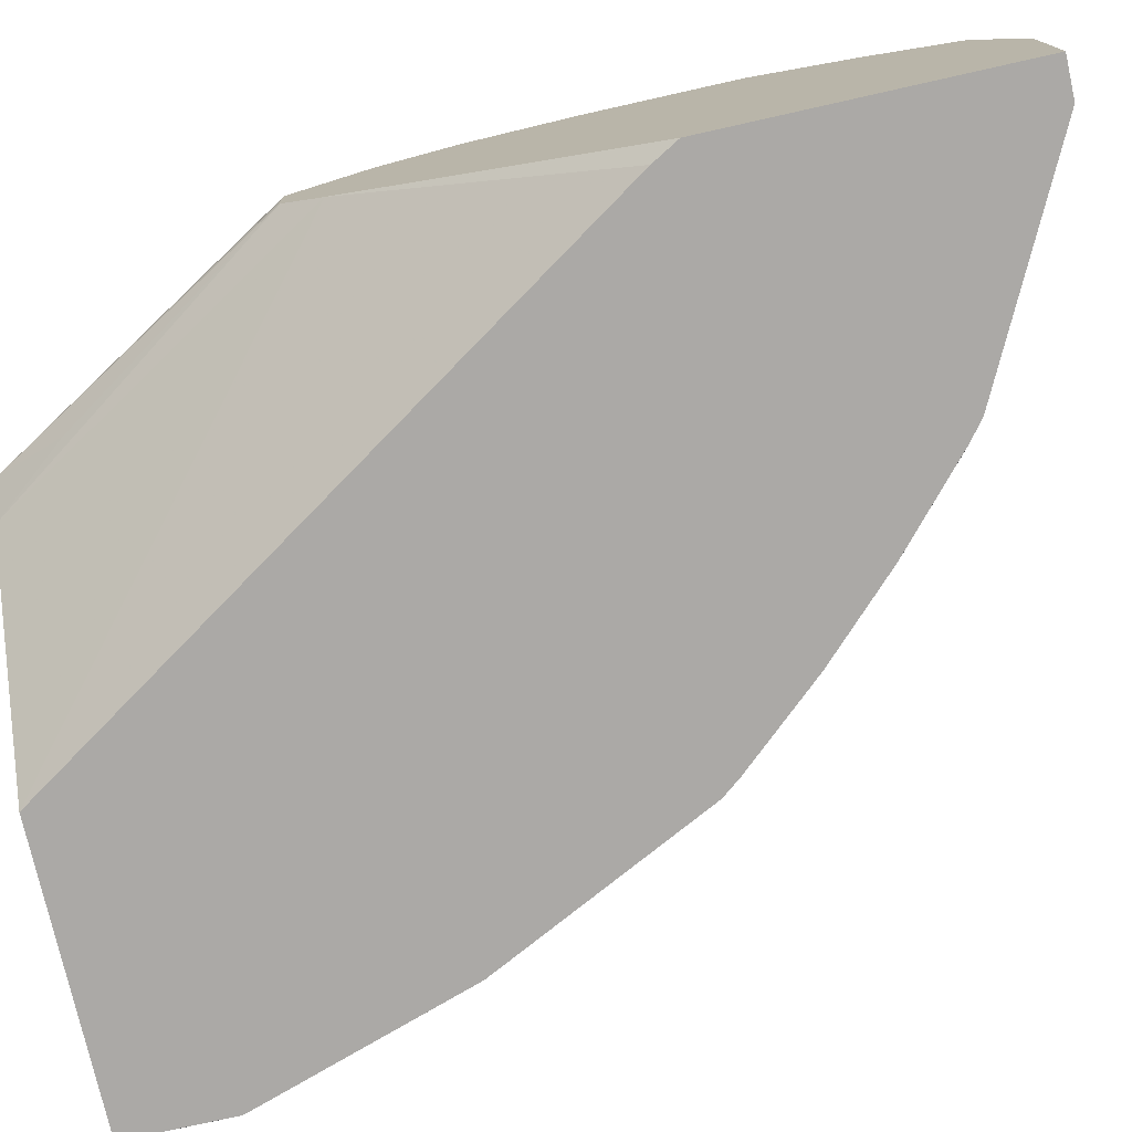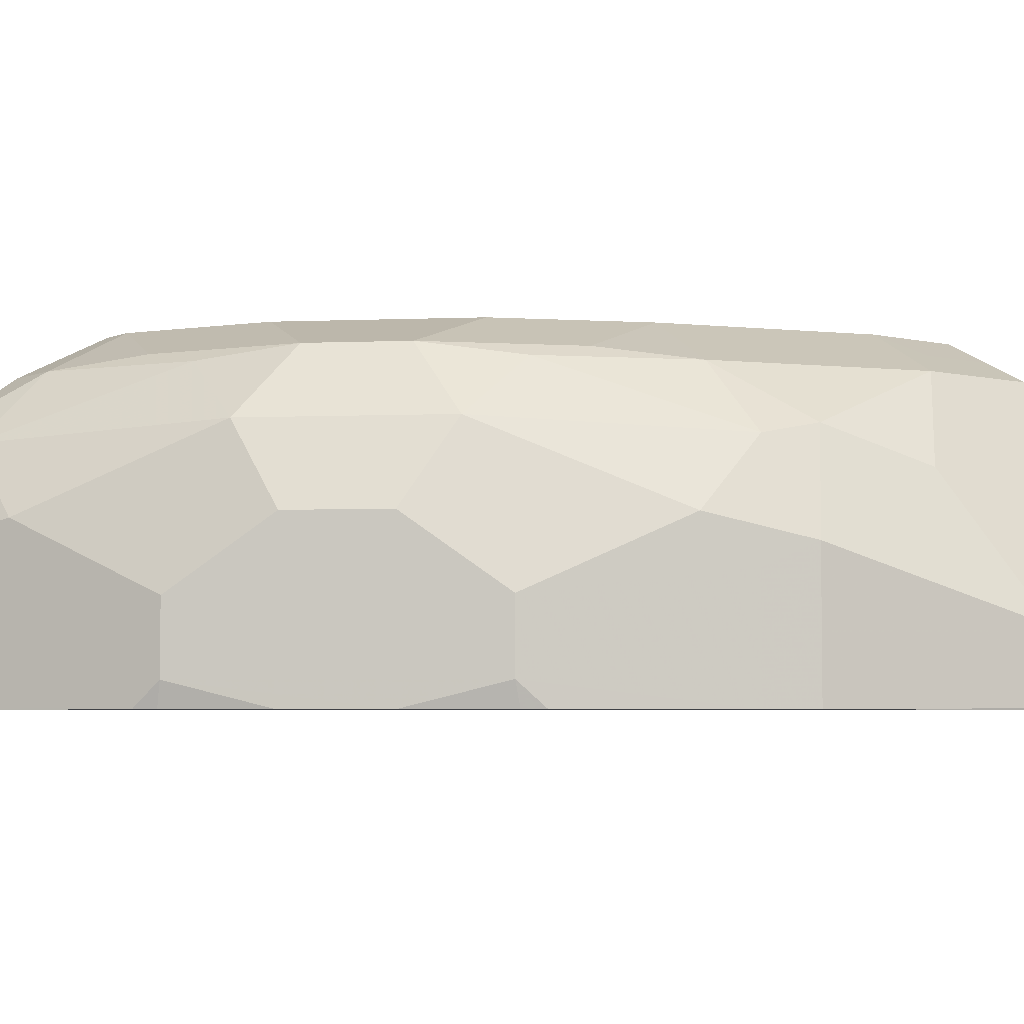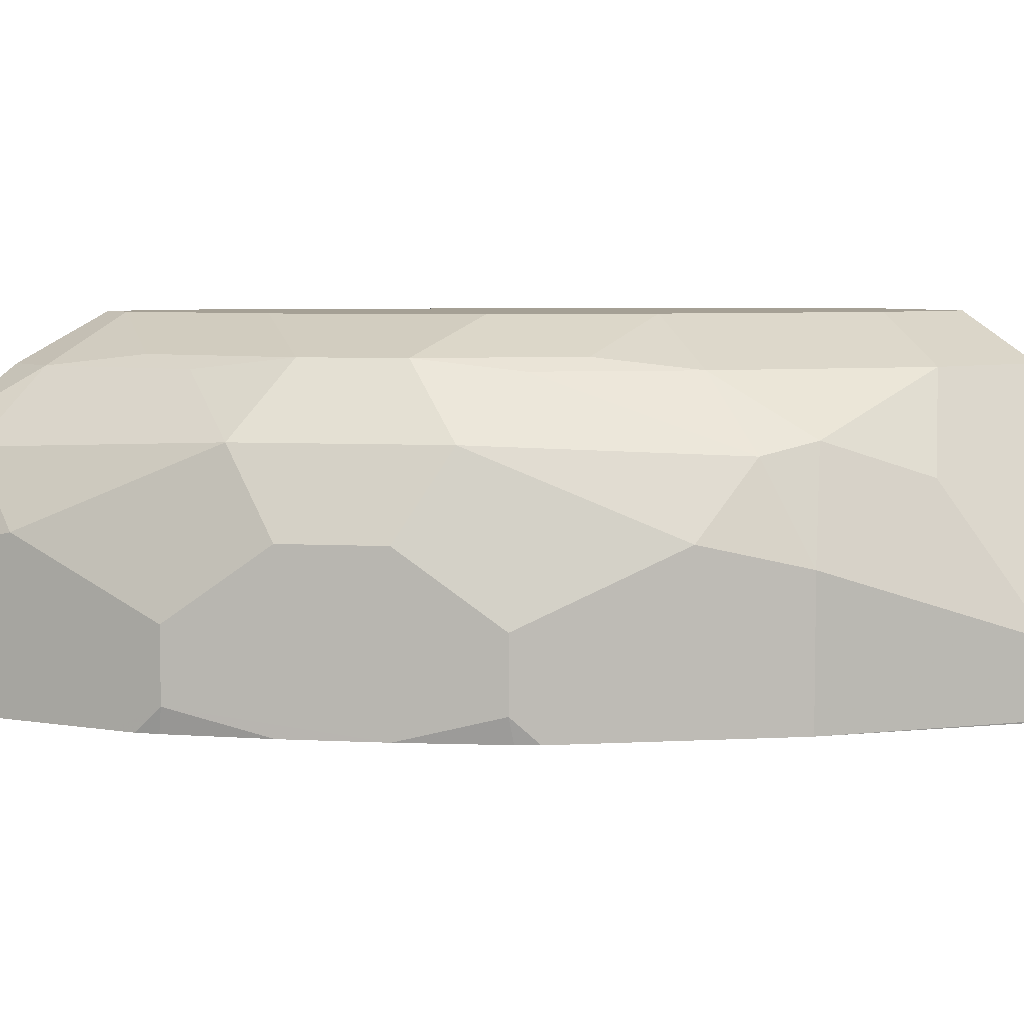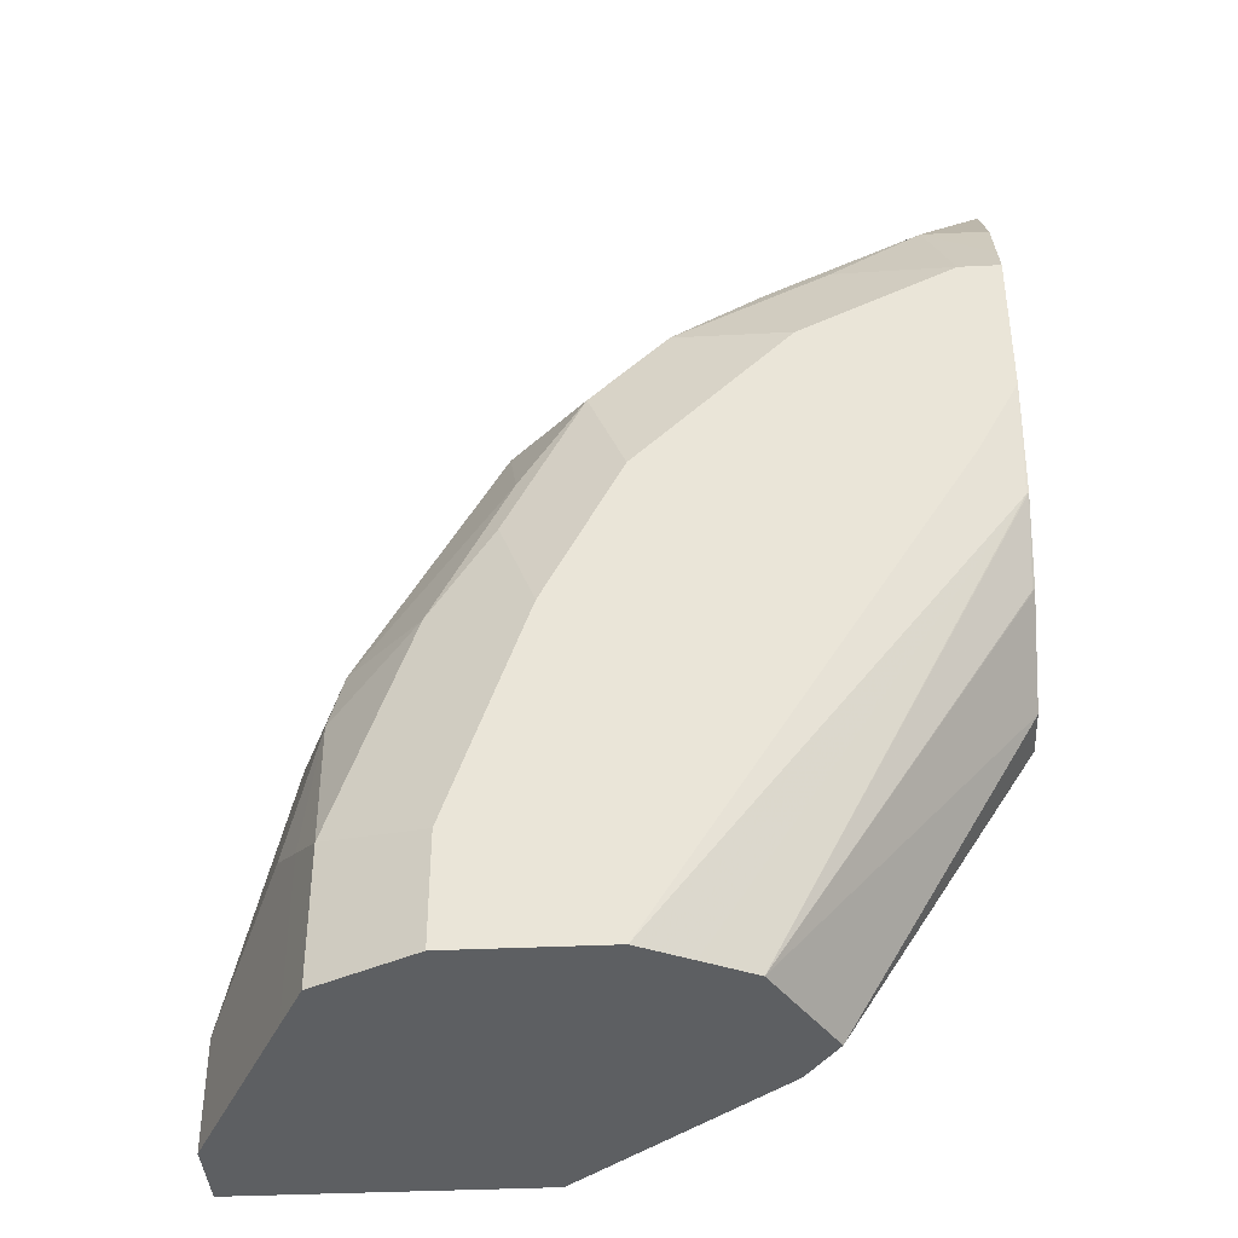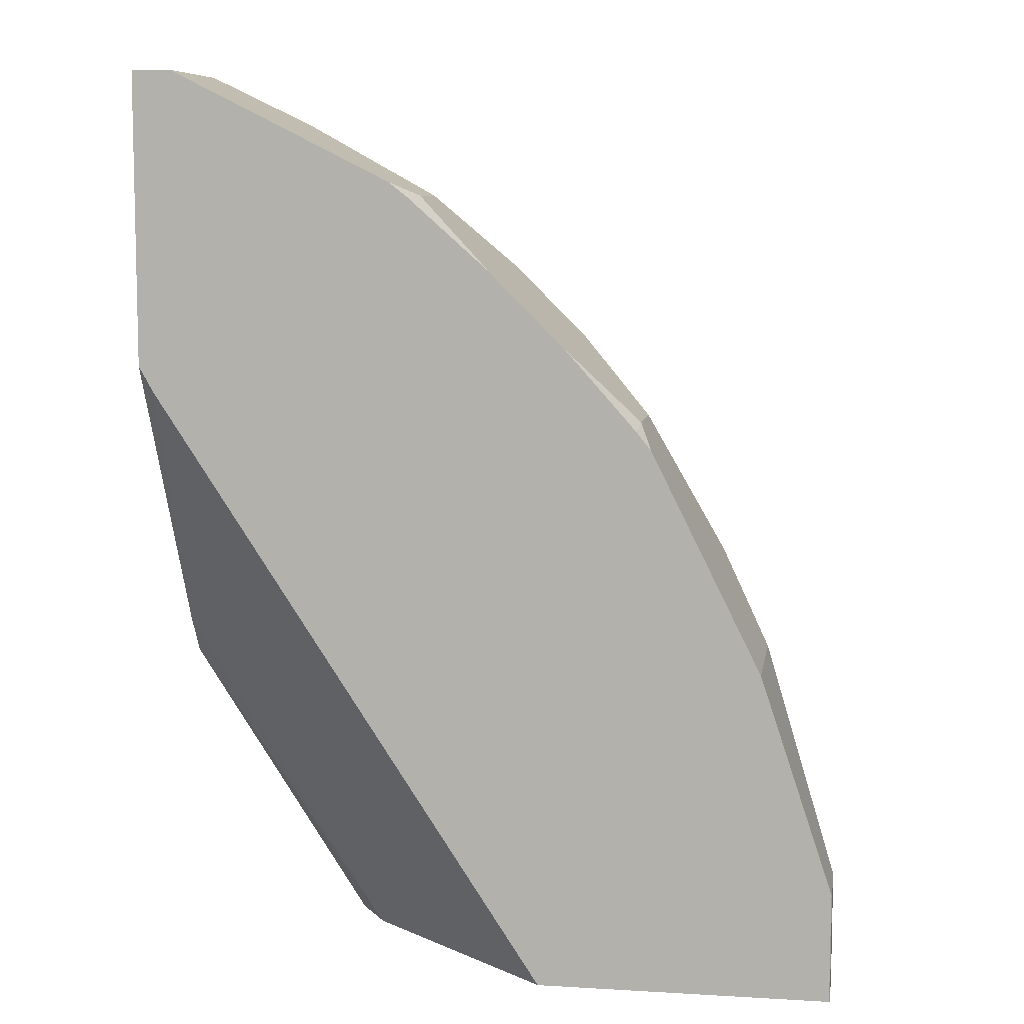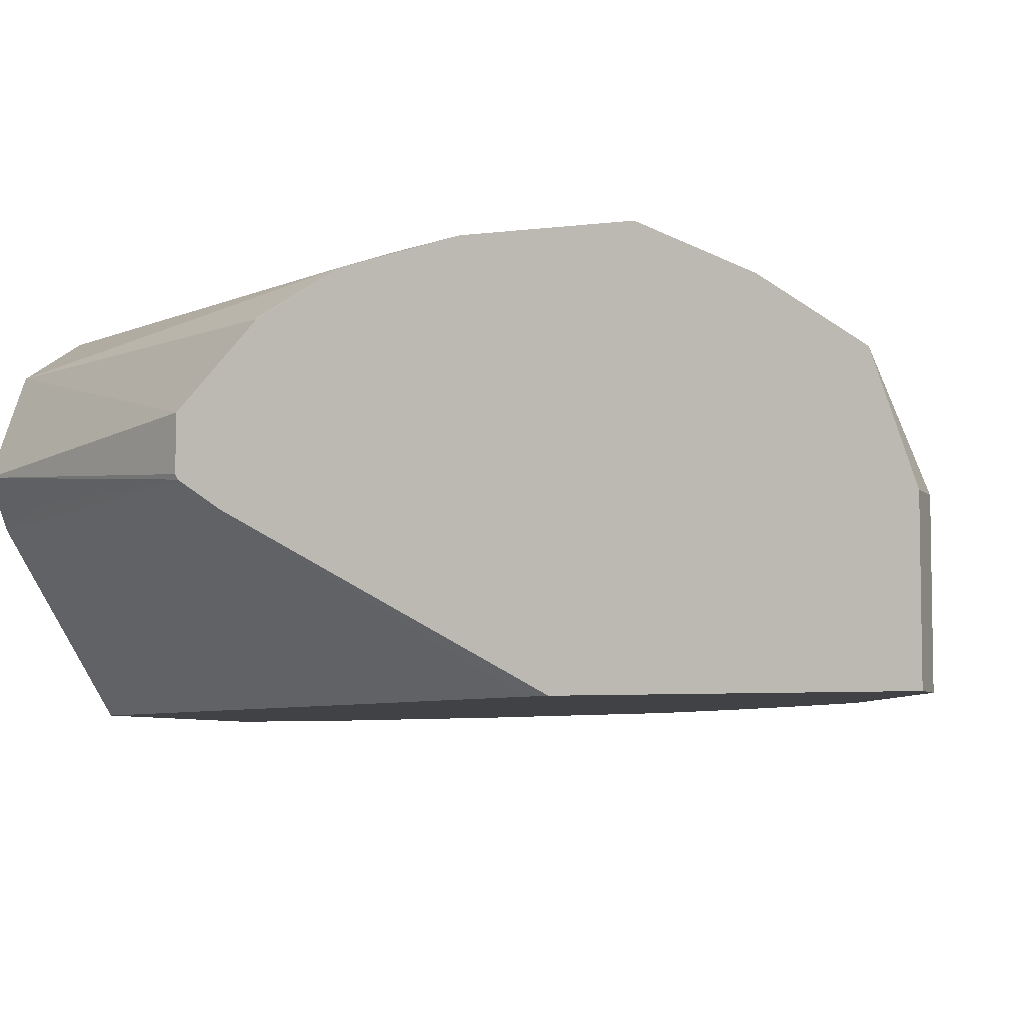
<metadata>
{"format":"obj","ext":"obj","renderer":"f3d","projection":"perspective","resolution":1024,"background":"white","views":[{"elev":-75.6,"azim":-77.4,"up":"+Y"},{"elev":-4.6,"azim":52.4,"up":"+Y"},{"elev":5.9,"azim":54.1,"up":"+Y"},{"elev":-39.6,"azim":-176.7,"up":"+Z"},{"elev":8.2,"azim":9.2,"up":"+Z"},{"elev":-6.1,"azim":-68.8,"up":"+Y"}]}
</metadata>
<code>
v 0.2939 0.3779 0.04199
v 0.2939 0.3569 0.04199
v 0.2939 0.3779 0.01103
v 0.2884 0.3889 0.01103
v 0.2839 0.3978 0.01103
v 0.2799 0.4059 0.04899
v 0.2729 0.4198 0.06299
v 0.2729 0.3989 0.105
v 0.2729 0.3565 0.105
v 0.2935 0.3565 0.04281
v 0.2937 0.3565 0.04199
v 0.2939 0.3569 0.01103
v 0.2659 0.4338 0.01103
v 0.2659 0.4338 0.05599
v 0.2624 0.4303 0.09449
v 0.2589 0.4268 0.112
v 0.2589 0.4059 0.133
v 0.2659 0.3919 0.119
v 0.2659 0.3565 0.119
v 0.2937 0.3565 0.01103
v 0.2589 0.4478 0.01103
v 0.2589 0.4478 0.04899
v 0.2379 0.4478 0.112
v 0.2169 0.4478 0.1539
v 0.2204 0.4303 0.1784
v 0.2169 0.4059 0.1959
v 0.2379 0.3849 0.1749
v 0.2379 0.3639 0.1749
v 0.2416 0.3565 0.1675
v 0.2099 0.3565 0.01103
v 0.2449 0.4548 0.01103
v 0.2449 0.4548 0.035
v 0.2309 0.4618 0.04199
v 0.2099 0.4618 0.105
v 0.2204 0.4513 0.1365
v 0.1994 0.4513 0.1784
v 0.1784 0.4513 0.1994
v 0.1784 0.4303 0.2204
v 0.1959 0.4059 0.2169
v 0.1749 0.3849 0.2379
v 0.1749 0.3639 0.2379
v 0.2169 0.3565 0.1959
v 0.2374 0.3565 0.1729
v 0.09379 0.4011 0.1072
v 0.1532 0.4051 0.01103
v 0.09798 0.3565 0.1819
v 0.2309 0.4618 0.01103
v 0.1889 0.4618 0.1469
v 0.147 0.4618 0.1889
v 0.1365 0.4513 0.2204
v 0.154 0.4478 0.2169
v 0.112 0.4268 0.2589
v 0.133 0.4059 0.2589
v 0.147 0.3779 0.2519
v 0.161 0.3565 0.2449
v 0.1676 0.3565 0.2416
v 0.1729 0.3565 0.2374
v 0.1959 0.3565 0.2169
v 0.09379 0.4087 0.09585
v 0.09379 0.3565 0.1894
v 0.1504 0.4091 0.01103
v 0.1365 0.4093 0.03151
v 0.1889 0.4618 0.01103
v 0.105 0.4618 0.2099
v 0.112 0.4478 0.2379
v 0.09447 0.4303 0.2624
v 0.105 0.3989 0.2729
v 0.119 0.3919 0.2659
v 0.147 0.3569 0.2519
v 0.119 0.3565 0.2659
v 0.09379 0.41 0.09516
v 0.1442 0.4185 0.01103
v 0.09379 0.3565 0.2729
v 0.1749 0.4548 0.01103
v 0.09447 0.4566 0.1365
v 0.105 0.4618 0.1469
v 0.09379 0.4618 0.2099
v 0.09379 0.4569 0.2197
v 0.09379 0.4478 0.2379
v 0.09379 0.4303 0.2624
v 0.09379 0.4298 0.2626
v 0.09379 0.4297 0.2627
v 0.09379 0.3989 0.2729
v 0.105 0.3565 0.2729
v 0.09379 0.4248 0.09516
v 0.161 0.4478 0.01103
v 0.09379 0.4564 0.1371
v 0.09379 0.4618 0.1679
v 0.09379 0.4457 0.1162
v 0.09447 0.4461 0.1155
f 40 69 55
f 44 59 45
f 41 58 42
f 40 55 41
f 41 56 57
f 41 55 56
f 44 46 60
f 41 57 58
f 44 60 73
f 44 80 79
f 44 83 82
f 44 82 81
f 44 81 80
f 44 79 78
f 44 78 77
f 44 77 88
f 44 88 87
f 44 87 89
f 44 73 83
f 40 53 54
f 31 33 32
f 38 53 39
f 44 89 85
f 33 47 63
f 33 63 76
f 33 76 88
f 33 88 77
f 33 77 64
f 33 64 49
f 33 49 48
f 39 53 40
f 33 48 34
f 35 48 36
f 36 48 37
f 37 49 50
f 37 50 51
f 37 51 38
f 37 48 49
f 38 51 52
f 38 52 53
f 34 48 35
f 44 85 71
f 86 89 90
f 45 59 62
f 66 80 81
f 66 81 82
f 66 82 67
f 67 83 73
f 67 73 84
f 67 84 70
f 67 70 68
f 67 82 83
f 65 78 79
f 71 85 72
f 74 86 75
f 75 87 88
f 75 88 76
f 75 86 87
f 85 89 86
f 31 47 33
f 86 90 87
f 87 90 89
f 72 85 86
f 65 80 66
f 65 79 80
f 64 78 65
f 45 62 61
f 49 64 50
f 50 64 65
f 50 65 51
f 51 65 52
f 52 65 66
f 52 66 67
f 52 67 53
f 53 67 68
f 53 68 54
f 54 68 70
f 54 70 69
f 55 69 70
f 59 71 72
f 59 72 62
f 61 62 72
f 63 74 75
f 63 75 76
f 64 77 78
f 44 71 59
f 30 46 44
f 40 54 69
f 28 43 29
f 3 47 31
f 3 31 21
f 3 21 13
f 3 13 5
f 5 13 14
f 5 14 6
f 6 14 7
f 7 15 8
f 3 63 47
f 7 14 15
f 8 16 17
f 8 17 18
f 8 18 19
f 8 19 9
f 9 19 29
f 9 29 43
f 9 43 42
f 9 42 58
f 8 15 16
f 3 74 63
f 3 86 74
f 3 72 86
f 30 44 45
f 1 2 12
f 1 12 3
f 1 3 4
f 1 4 5
f 1 5 6
f 1 6 7
f 1 7 8
f 1 8 9
f 1 9 2
f 2 9 10
f 2 10 11
f 2 11 20
f 2 20 12
f 3 12 20
f 3 20 30
f 3 30 45
f 3 45 61
f 3 61 72
f 9 58 57
f 9 57 56
f 3 5 4
f 9 55 70
f 21 31 32
f 21 32 22
f 22 32 33
f 22 33 34
f 22 34 23
f 23 34 35
f 23 35 36
f 23 36 24
f 24 36 25
f 25 36 37
f 25 37 38
f 25 38 26
f 26 38 39
f 9 56 55
f 26 40 27
f 27 40 41
f 27 41 28
f 28 41 42
f 28 42 43
f 19 28 29
f 18 28 19
f 26 39 40
f 9 60 46
f 9 84 73
f 9 73 60
f 9 70 84
f 9 46 30
f 9 30 20
f 9 20 11
f 9 11 10
f 18 27 28
f 13 22 14
f 13 21 22
f 15 23 16
f 15 22 23
f 16 23 24
f 16 24 25
f 16 25 17
f 17 25 26
f 17 26 27
f 17 27 18
f 14 22 15

</code>
